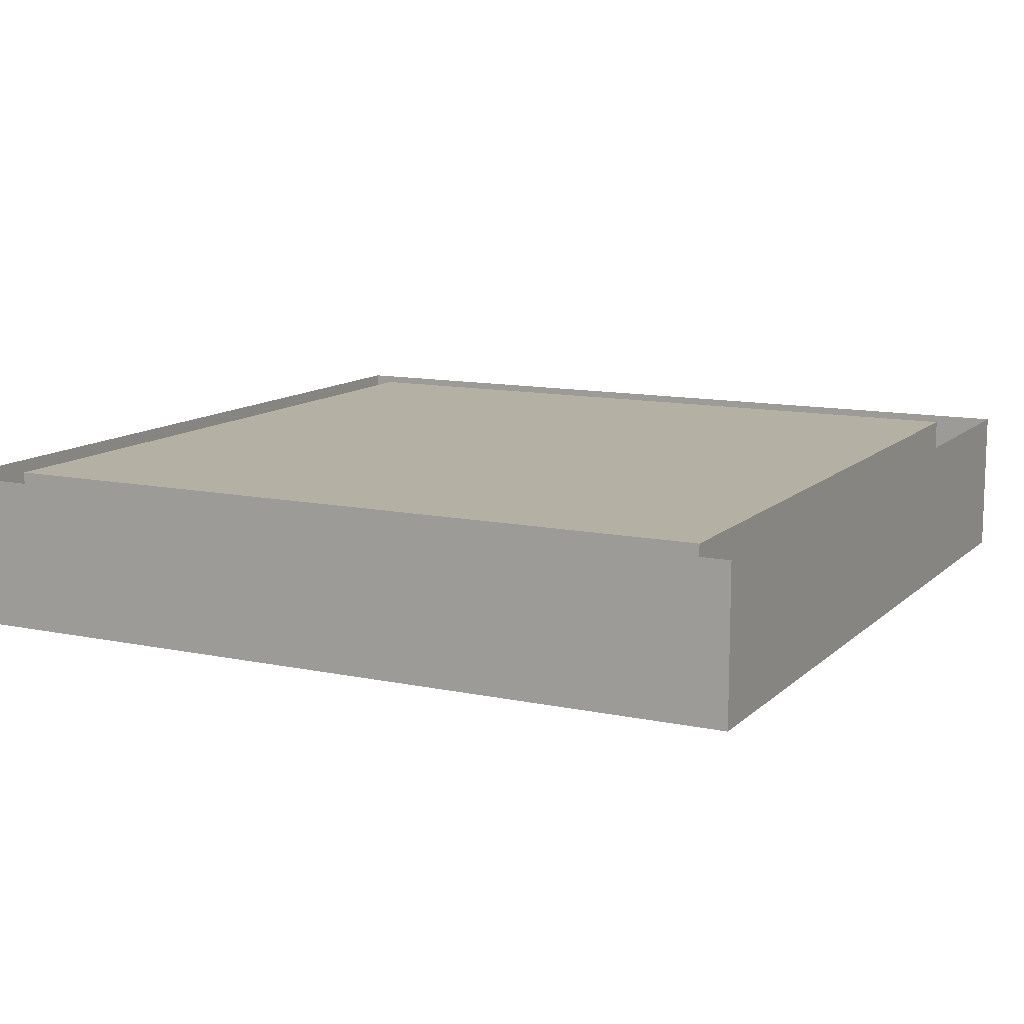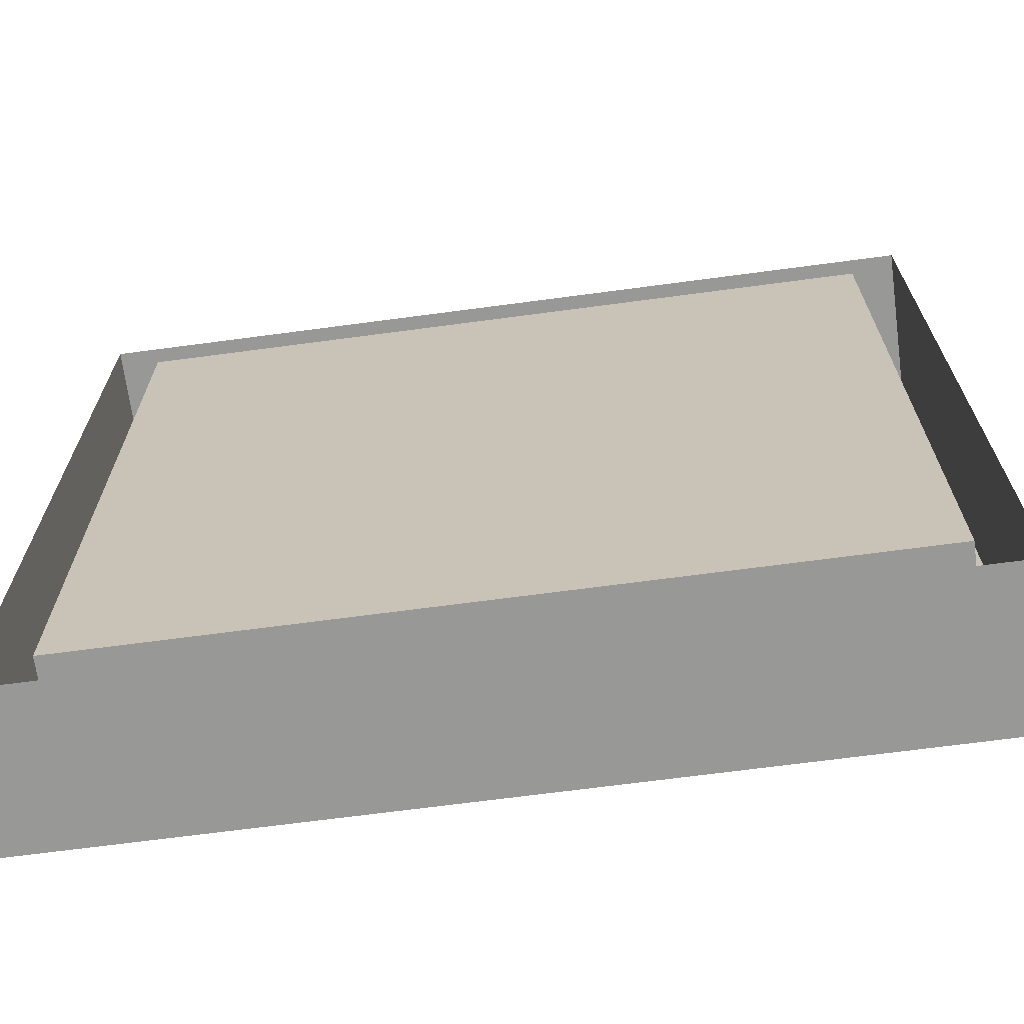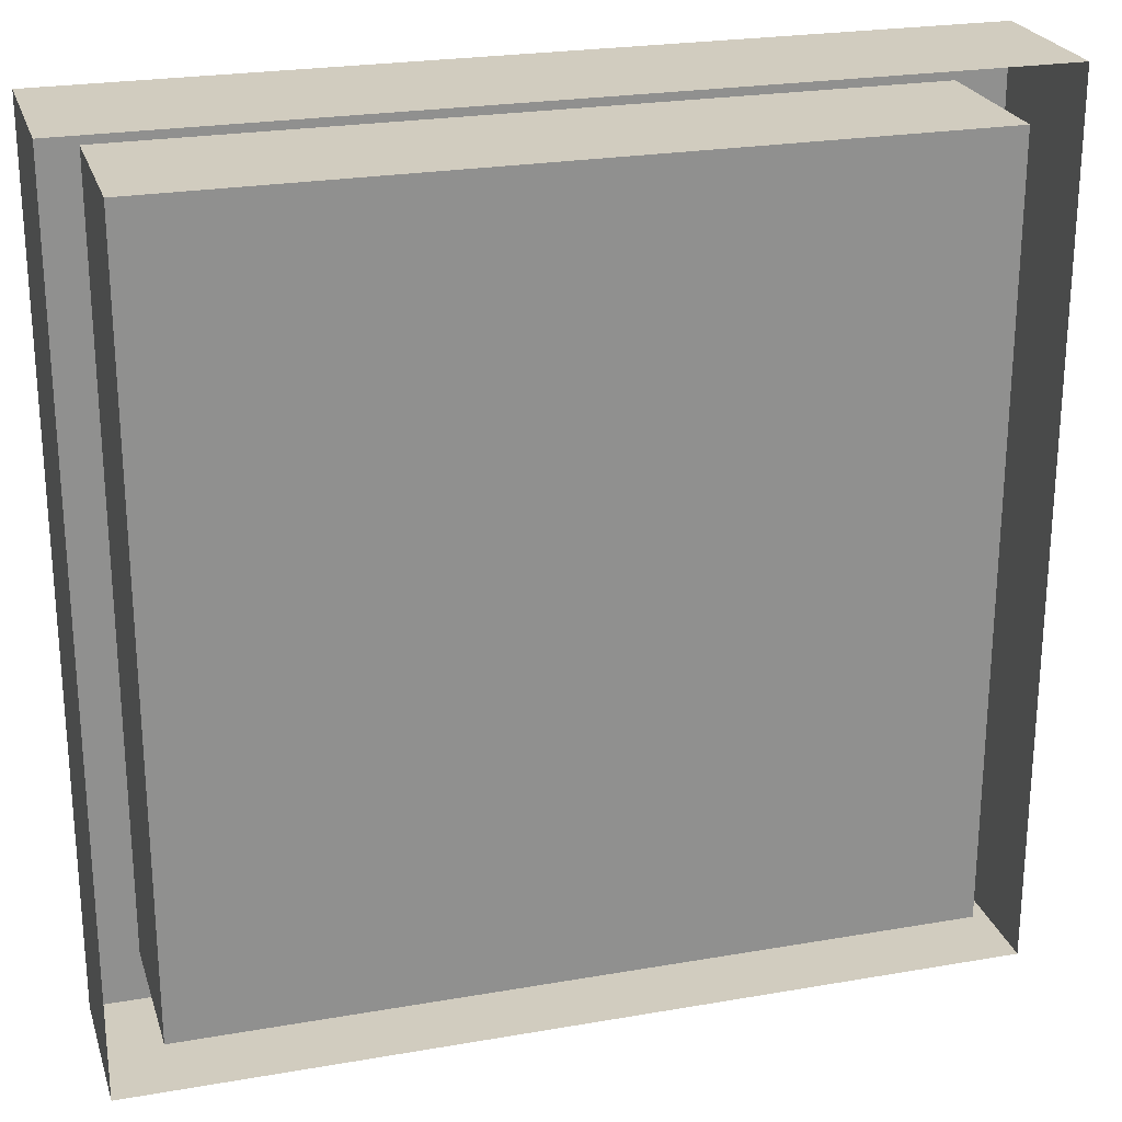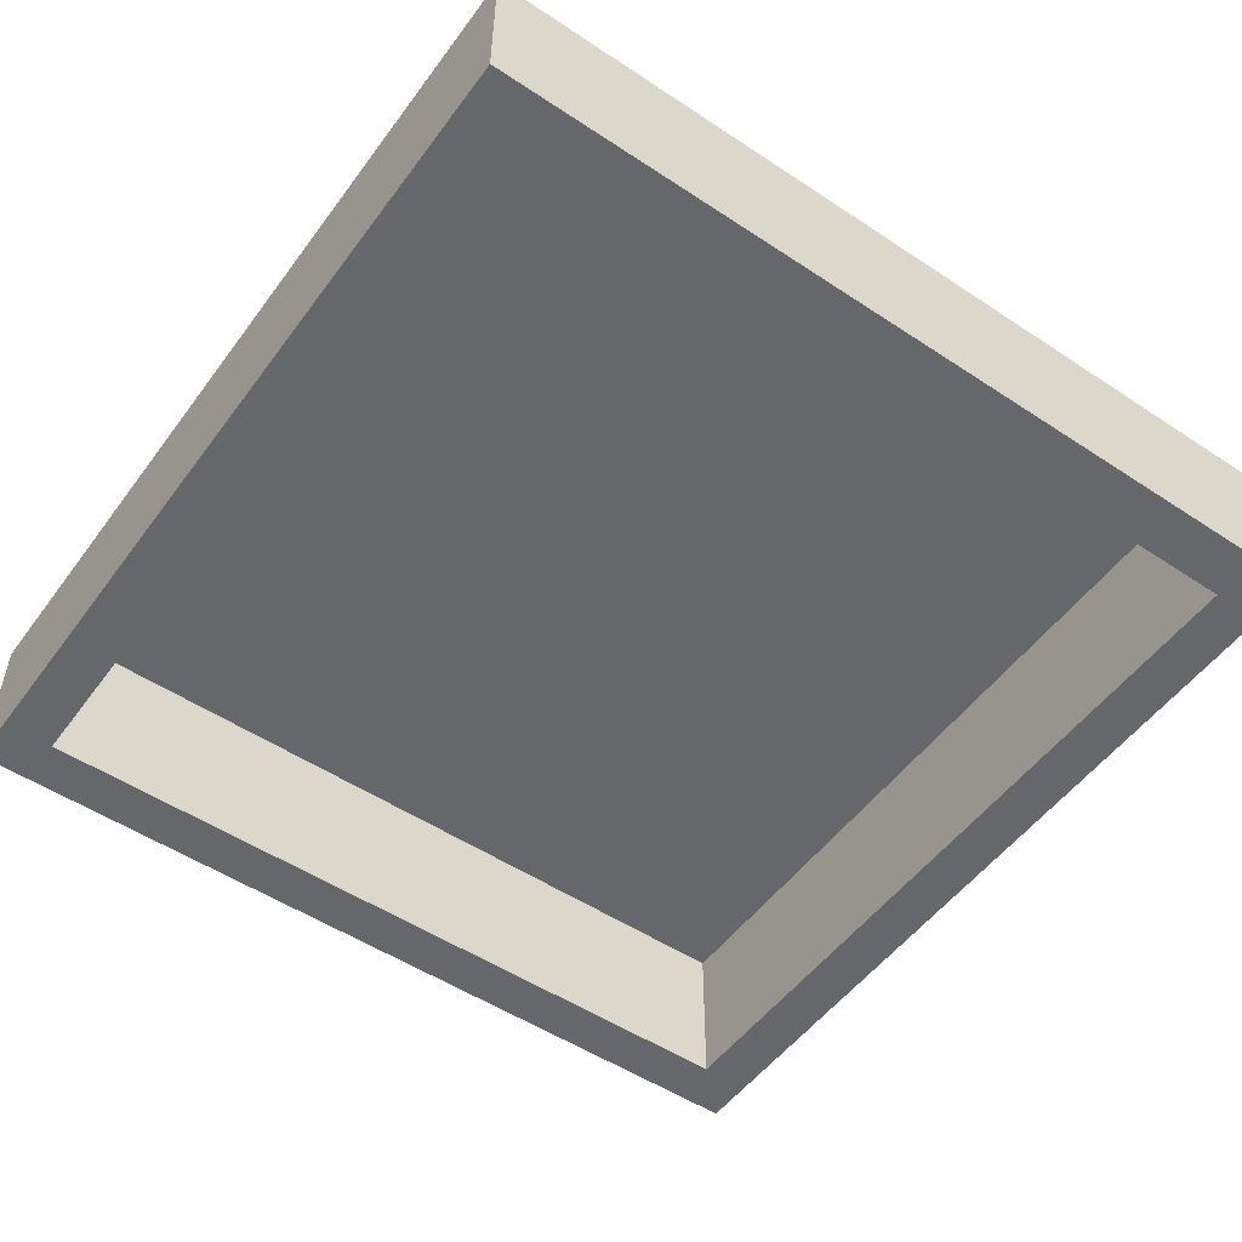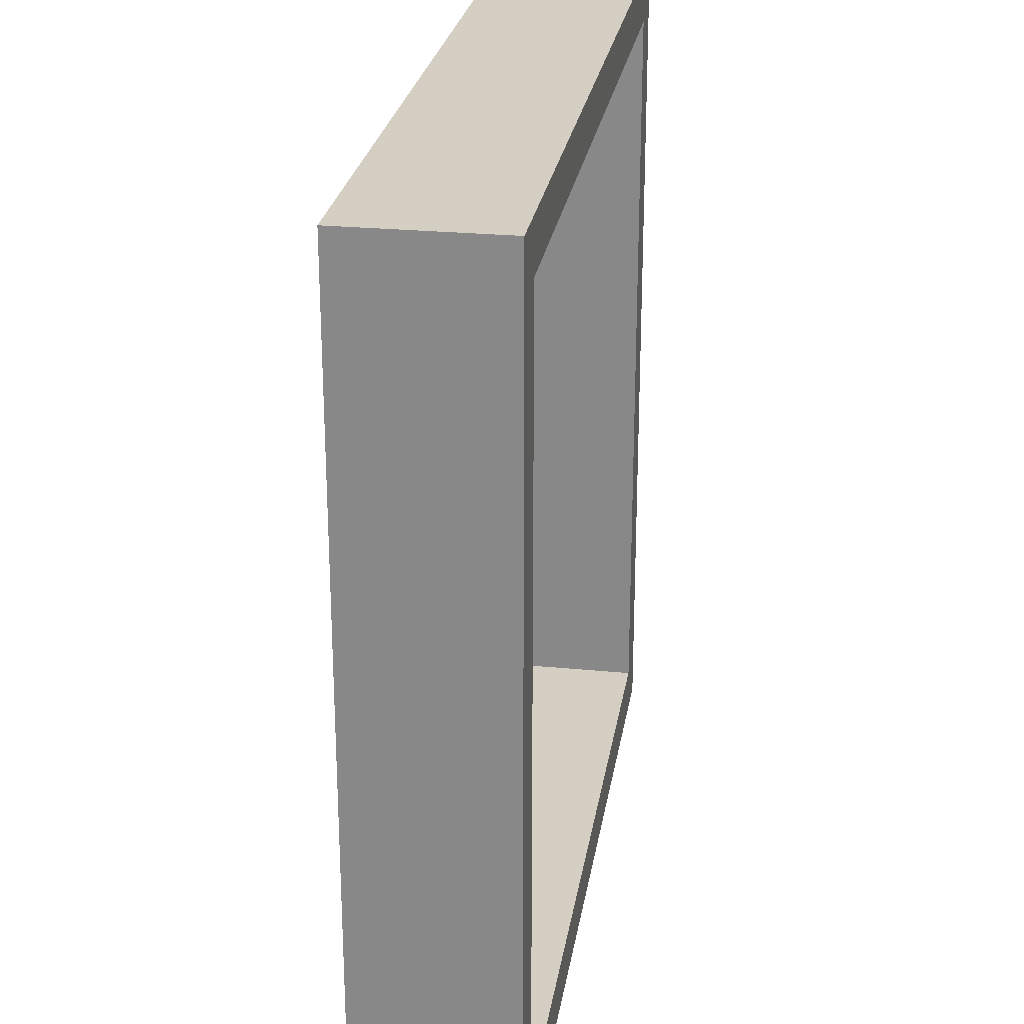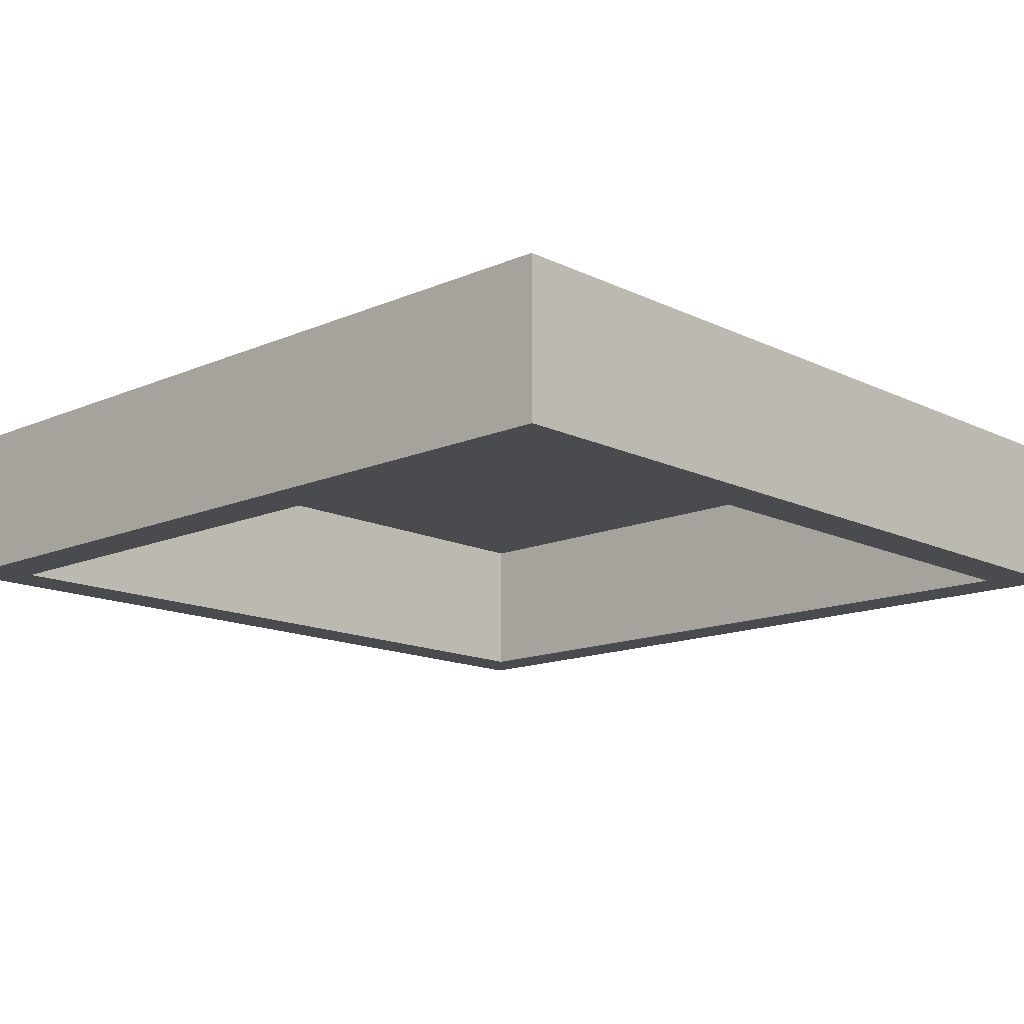
<metadata>
{"format":"obj","ext":"obj","renderer":"f3d","projection":"perspective","resolution":1024,"background":"white","views":[{"elev":11.6,"azim":27.0,"up":"+Y"},{"elev":-68.4,"azim":-172.4,"up":"+Z"},{"elev":24.2,"azim":164.0,"up":"+Z"},{"elev":-52.2,"azim":-125.5,"up":"+Y"},{"elev":25.6,"azim":-81.1,"up":"+Z"},{"elev":-14.2,"azim":-136.6,"up":"+Y"}]}
</metadata>
<code>
o mesh149/mesh149-geometry#mesh149-geometry
v 0.6984 0.00592 -0.07315
v 0.7354 -0.000647 -0.07315
v 0.7354 0.00592 -0.07315
v 0.6984 -0.000647 -0.07315
v 0.7354 0.00592 -0.1101
v 0.6984 -0.000647 -0.1101
v 0.7005 -0.000647 -0.07527
v 0.7354 -0.000647 -0.1101
v 0.6984 0.00592 -0.1101
v 0.7332 -0.000647 -0.07527
v 0.7005 -0.000647 -0.108
v 0.7332 0.00592 -0.07527
v 0.7332 -0.000647 -0.108
v 0.7005 0.00592 -0.108
v 0.7005 0.00592 -0.07527
v 0.7332 0.00592 -0.108
f 1 2 3
f 2 1 4
f 3 2 1
f 4 1 2
f 2 5 3
f 3 5 2
f 1 6 4
f 4 6 1
f 4 7 2
f 2 7 4
f 5 2 8
f 8 2 5
f 6 1 9
f 9 1 6
f 7 4 6
f 6 4 7
f 10 2 7
f 7 2 10
f 2 10 8
f 8 10 2
f 6 5 8
f 8 5 6
f 5 6 9
f 9 6 5
f 7 6 11
f 11 6 7
f 7 12 10
f 10 12 7
f 8 10 13
f 13 10 8
f 8 13 6
f 6 13 8
f 11 6 13
f 13 6 11
f 14 7 11
f 11 7 14
f 12 7 15
f 15 7 12
f 12 13 10
f 10 13 12
f 13 14 11
f 11 14 13
f 7 14 15
f 15 14 7
f 14 12 15
f 15 12 14
f 13 12 16
f 16 12 13
f 14 13 16
f 16 13 14
f 12 14 16
f 16 14 12

</code>
